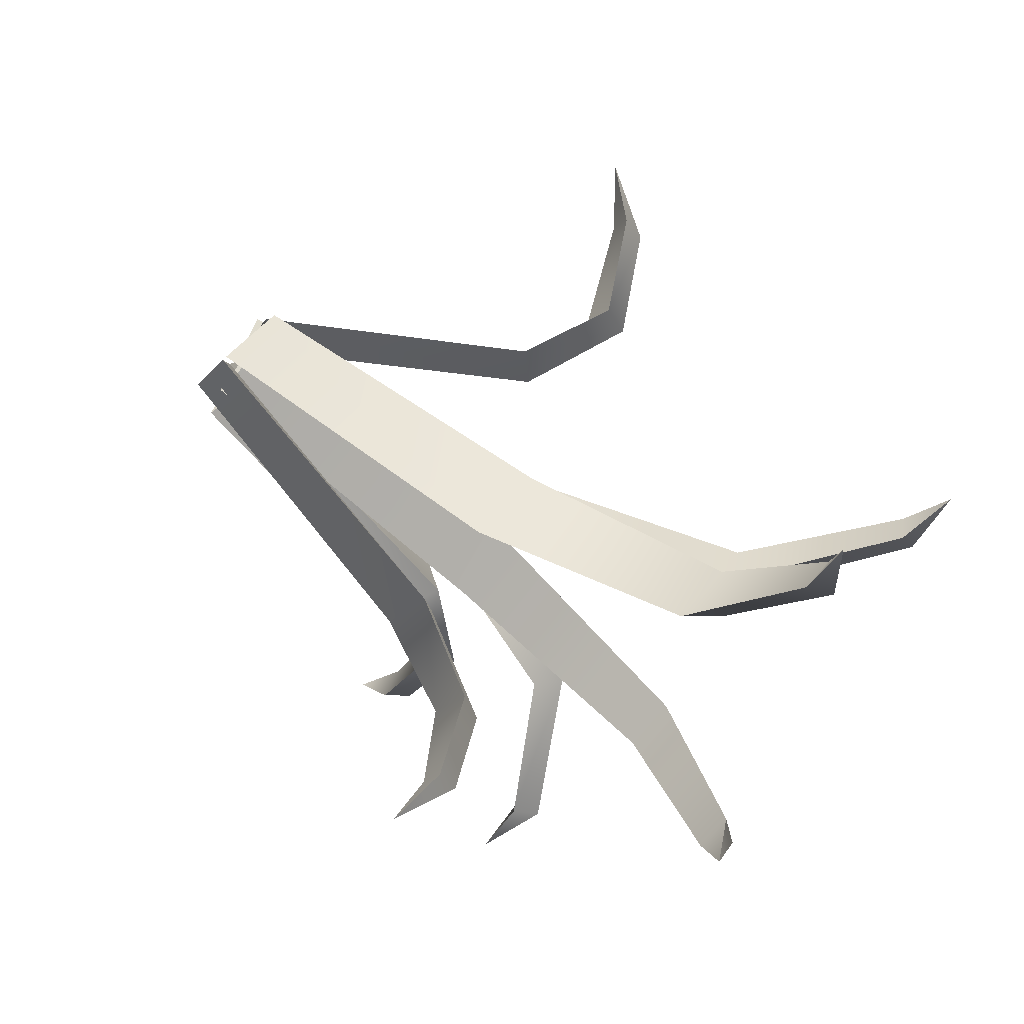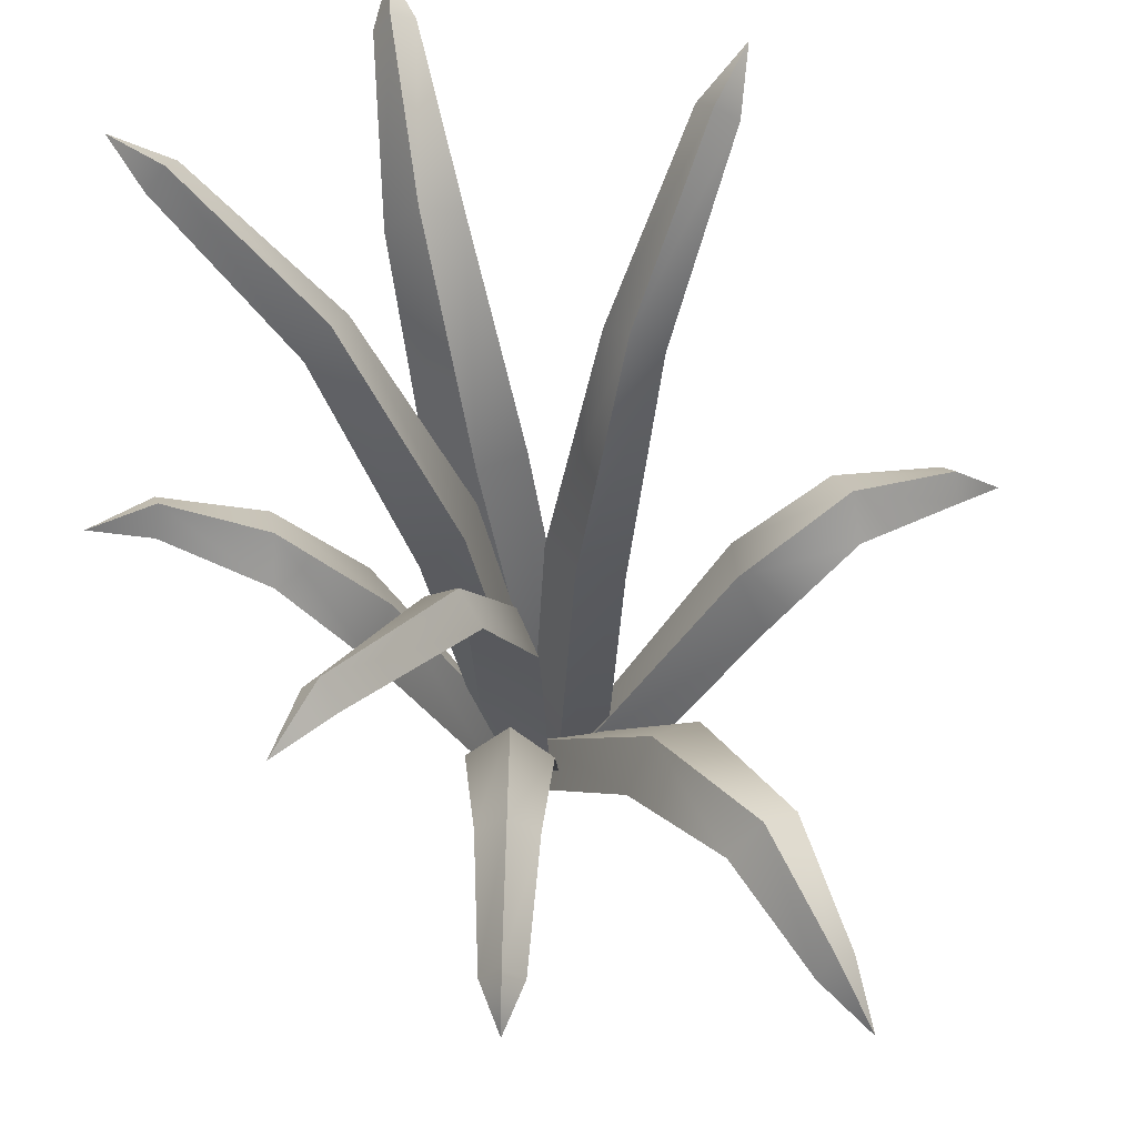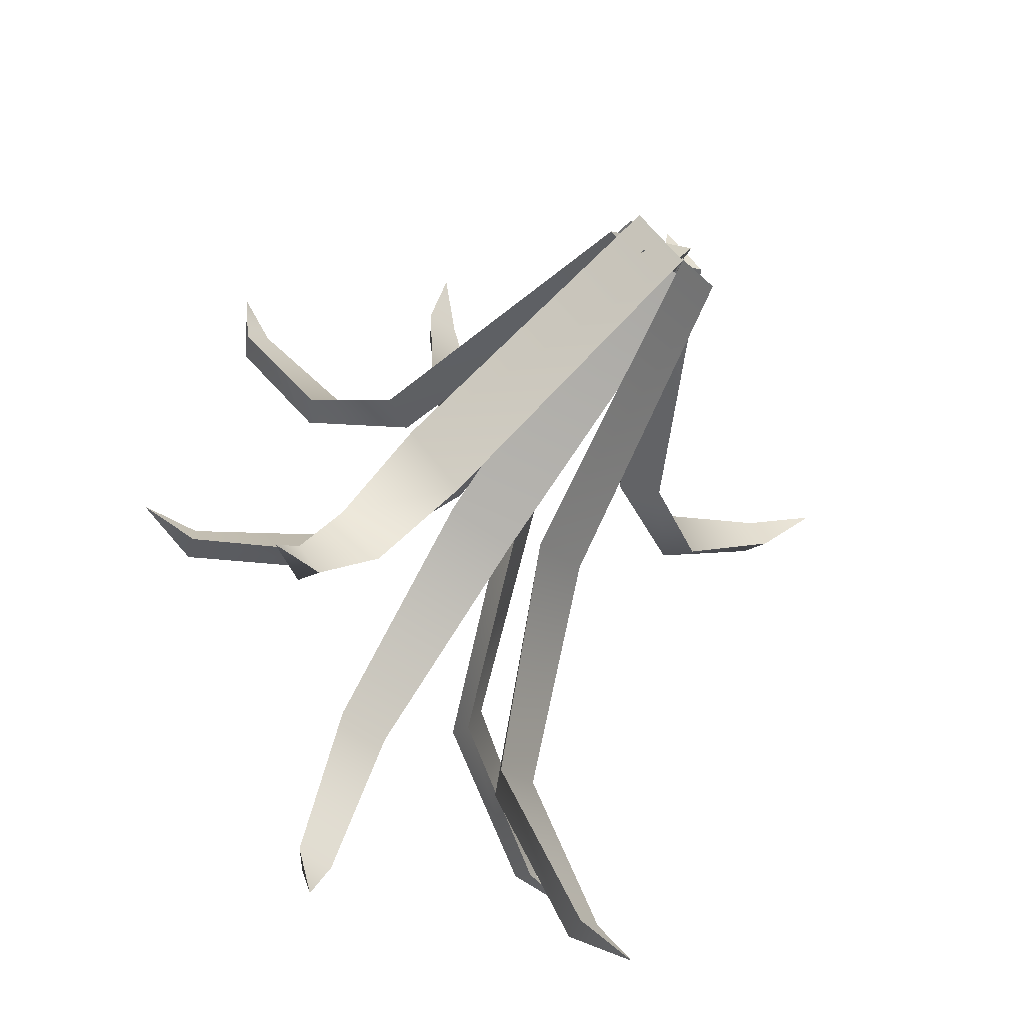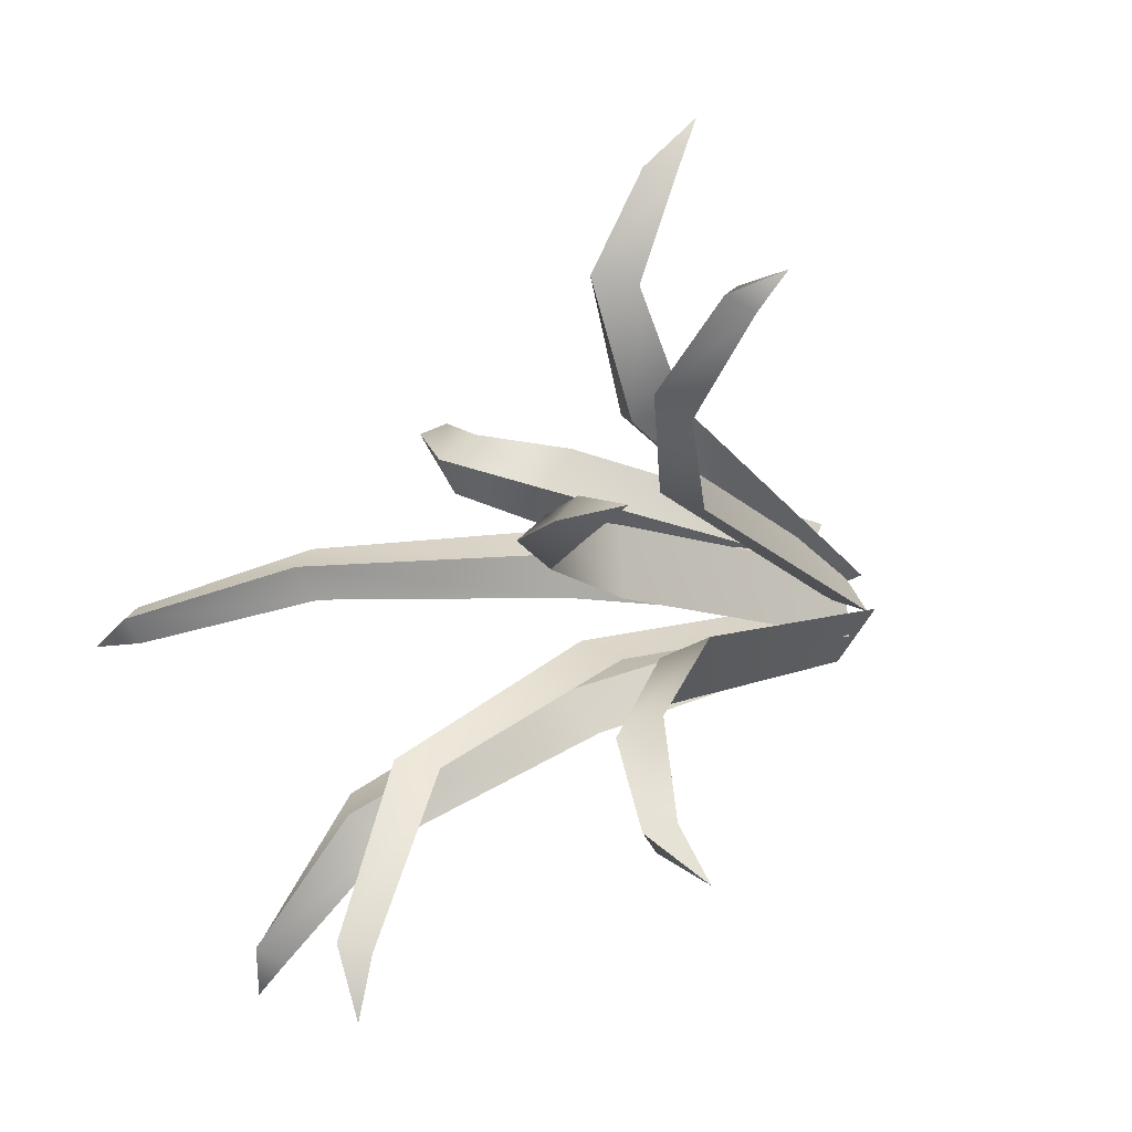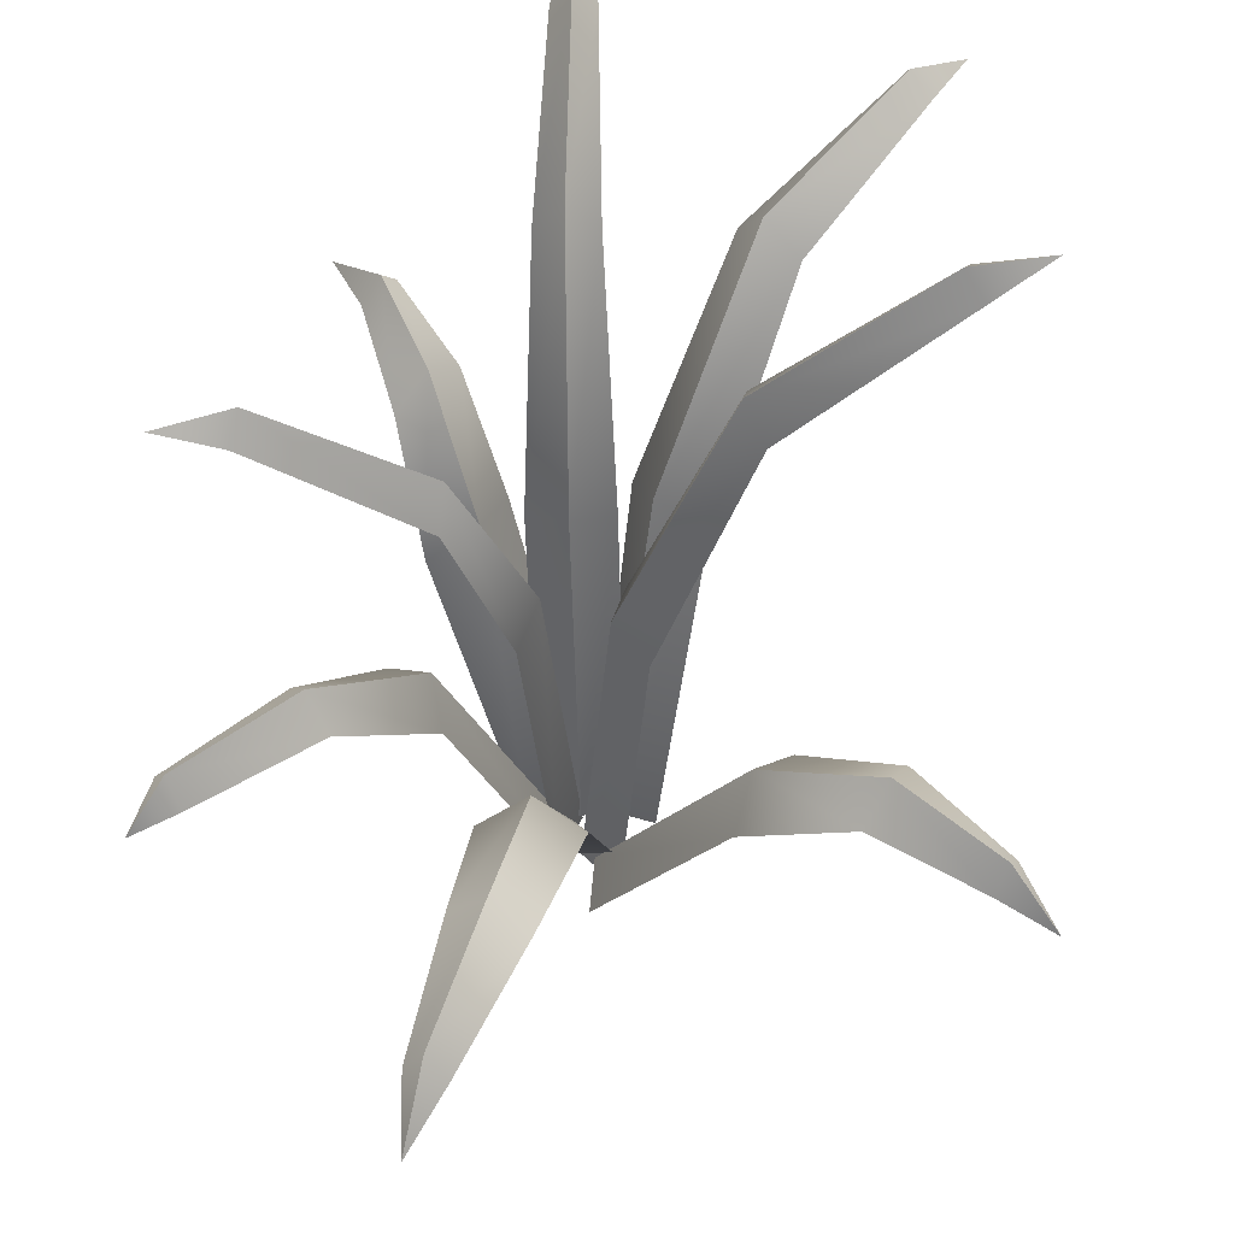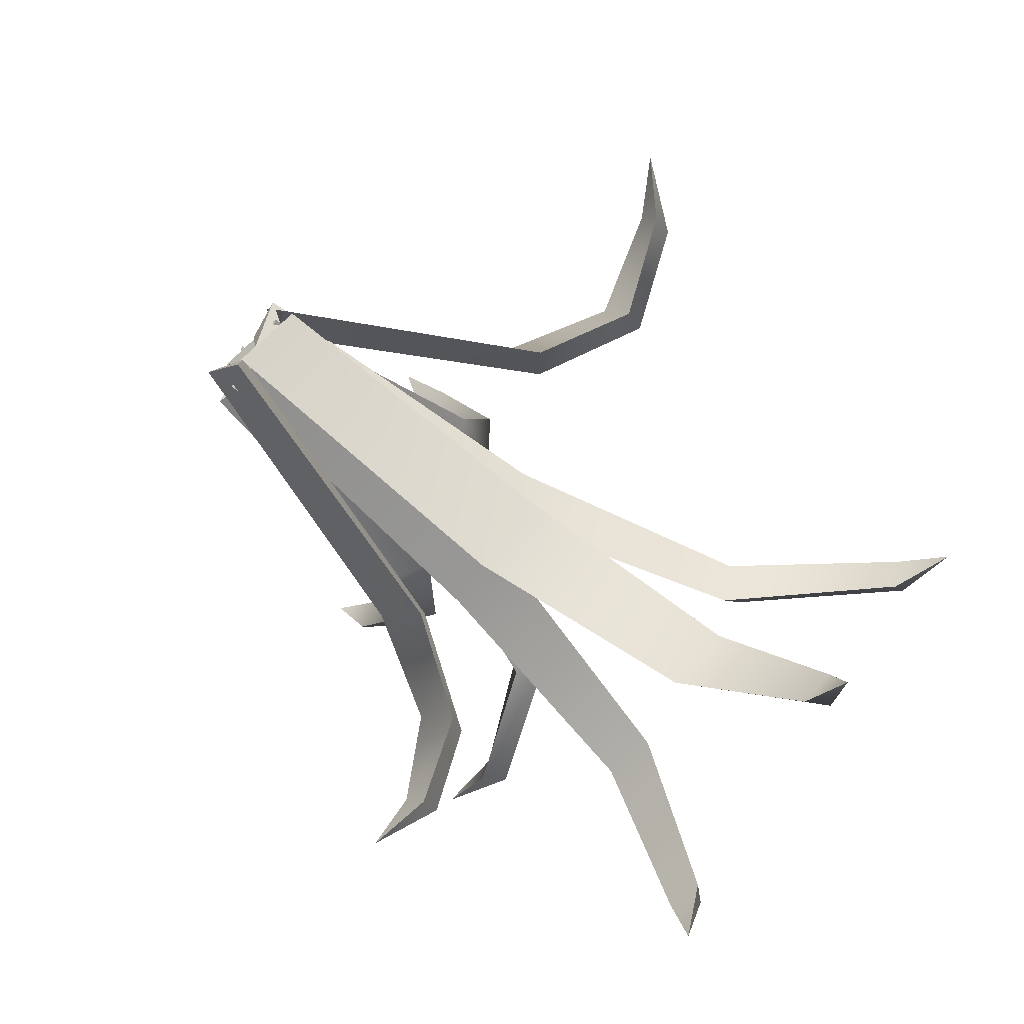
<metadata>
{"format":"obj","ext":"obj","renderer":"f3d","projection":"perspective","resolution":1024,"background":"white","views":[{"elev":-72.1,"azim":53.8,"up":"+Z"},{"elev":64.6,"azim":-49.4,"up":"+Y"},{"elev":-66.3,"azim":-32.9,"up":"+Z"},{"elev":-7.6,"azim":-129.4,"up":"+Z"},{"elev":55.8,"azim":2.6,"up":"+Y"},{"elev":-59.1,"azim":47.9,"up":"+Z"}]}
</metadata>
<code>
v 6.583 -4.415 5.829
v 3.159 -4.105 -5.363
v 46.14 103.2 -7.762
v 44.4 103.3 -13.44
v 43.51 106.9 -10.01
v 1.282 -3.757 1.338
v 10.3 48.92 5.449
v 6.873 49.23 -5.743
v 5.354 51.38 0.8744
v 20.03 91.25 -3.05
v 20.49 86.73 -7.653
v 22.95 86.5 0.3872
v 54.47 105.6 -13.38
v -3.214 -3.331 -9.232
v -1.708 -3.944 2.368
v -38.21 82.85 -4.473
v -37.88 83.96 1.366
v -36.91 87.26 -2.324
v 1.256 -3.024 -3.899
v -7.462 49.85 -7.24
v -5.955 49.24 4.36
v -3.375 51.96 -1.807
v -13.97 75.71 -1.421
v -14.5 70.65 2.823
v -16.11 71.1 -5.424
v -47.86 83.58 -1.073
v 6.996 -2.122 -6.619
v -4.7 -2.787 -6.569
v 1.071 94.29 -60.32
v -4.859 93.95 -60.3
v -2.003 98.08 -58.89
v 1.125 -1.109 -2.947
v 5.446 49.64 -16.42
v -6.249 48.97 -16.37
v -0.4772 52.36 -13.32
v -1.606 88.24 -32.92
v -5.667 83.02 -34.13
v 2.735 83.5 -34.17
v -1.939 94.23 -70.06
v 2.868 -3.323 10.48
v 8.852 -3.474 0.4204
v 52.19 39.01 29.91
v 55.23 39.27 24.82
v 53.92 43.54 27.71
v 3.283 -0.2253 3.893
v 21.19 36.4 21.43
v 28.32 36.5 9.437
v 23.18 41 14.56
v 39.41 50.11 20.58
v 41.82 44.91 15.62
v 36.26 44.83 24.96
v 60.96 32.76 31.39
v -5.574 -4.04 1.001
v 6.083 -3.038 1.8
v -15.58 45.59 58.66
v -9.905 46.09 60.35
v -12.84 50.24 59.15
v 0.3301 -0.4789 -1.669
v -10.14 39.36 23.06
v 3.752 40.55 24.02
v -3.244 44.32 21.43
v -6.811 55.78 42.33
v -1.36 50.99 43.82
v -11.75 50.06 40.74
v -15.15 41.12 68.33
v -8.592 -2.192 -5.477
v -1.208 -2.192 3.606
v -45.86 57.95 29.08
v -42.12 57.95 33.69
v -43.98 62.27 31.37
v -2.27 0.1204 -3.073
v -21.66 45.95 5.144
v -14.27 45.95 14.23
v -15.95 49.78 8.051
v -29.19 62.55 19.35
v -26.27 57.32 22.4
v -31.58 57.32 15.88
v -48.91 54.41 35.39
v 11.15 -2.997 -3.458
v 2.597 -5.854 -11.19
v 42.55 81.5 -58.57
v 38.21 80.06 -62.49
v 39.29 84.89 -60.1
v 4.343 -2.484 -4.894
v 17 46.21 -17.52
v 6.802 42.8 -26.74
v 9.705 48.01 -20.37
v 21.93 79.73 -39.87
v 18.96 73.33 -43.6
v 26.89 75.98 -36.43
v 47.02 79.22 -67.58
v 2.235 -6.046 -12.73
v -6.047 -6.724 -4.474
v -24.15 58 -46.21
v -28.34 57.68 -42.01
v -25.75 62.09 -43.46
v 0.4907 -4.281 -6.11
v -8.814 43.1 -23.36
v -18.69 42.29 -13.52
v -11.92 46.36 -16.45
v -18.75 61.02 -29.56
v -22.95 55.53 -26.31
v -15.27 56.15 -33.97
v -32.97 55.48 -50.92
f 7 8 11 12
f 6 2 1
f 8 9 10 11
f 9 7 12 10
f 1 2 8 7
f 2 6 9 8
f 6 1 7 9
f 11 10 5 4
f 12 11 4 3
f 10 12 3 5
f 3 4 13
f 4 5 13
f 5 3 13
f 20 21 24 25
f 19 15 14
f 21 22 23 24
f 22 20 25 23
f 14 15 21 20
f 15 19 22 21
f 19 14 20 22
f 24 23 18 17
f 25 24 17 16
f 23 25 16 18
f 16 17 26
f 17 18 26
f 18 16 26
f 33 34 37 38
f 32 28 27
f 34 35 36 37
f 35 33 38 36
f 27 28 34 33
f 28 32 35 34
f 32 27 33 35
f 37 36 31 30
f 38 37 30 29
f 36 38 29 31
f 29 30 39
f 30 31 39
f 31 29 39
f 46 47 50 51
f 45 41 40
f 47 48 49 50
f 48 46 51 49
f 40 41 47 46
f 41 45 48 47
f 45 40 46 48
f 50 49 44 43
f 51 50 43 42
f 49 51 42 44
f 42 43 52
f 43 44 52
f 44 42 52
f 59 60 63 64
f 58 54 53
f 60 61 62 63
f 61 59 64 62
f 53 54 60 59
f 54 58 61 60
f 58 53 59 61
f 63 62 57 56
f 64 63 56 55
f 62 64 55 57
f 55 56 65
f 56 57 65
f 57 55 65
f 72 73 76 77
f 71 67 66
f 73 74 75 76
f 74 72 77 75
f 66 67 73 72
f 67 71 74 73
f 71 66 72 74
f 76 75 70 69
f 77 76 69 68
f 75 77 68 70
f 68 69 78
f 69 70 78
f 70 68 78
f 85 86 89 90
f 84 80 79
f 86 87 88 89
f 87 85 90 88
f 79 80 86 85
f 80 84 87 86
f 84 79 85 87
f 89 88 83 82
f 90 89 82 81
f 88 90 81 83
f 81 82 91
f 82 83 91
f 83 81 91
f 98 99 102 103
f 97 93 92
f 99 100 101 102
f 100 98 103 101
f 92 93 99 98
f 93 97 100 99
f 97 92 98 100
f 102 101 96 95
f 103 102 95 94
f 101 103 94 96
f 94 95 104
f 95 96 104
f 96 94 104

</code>
